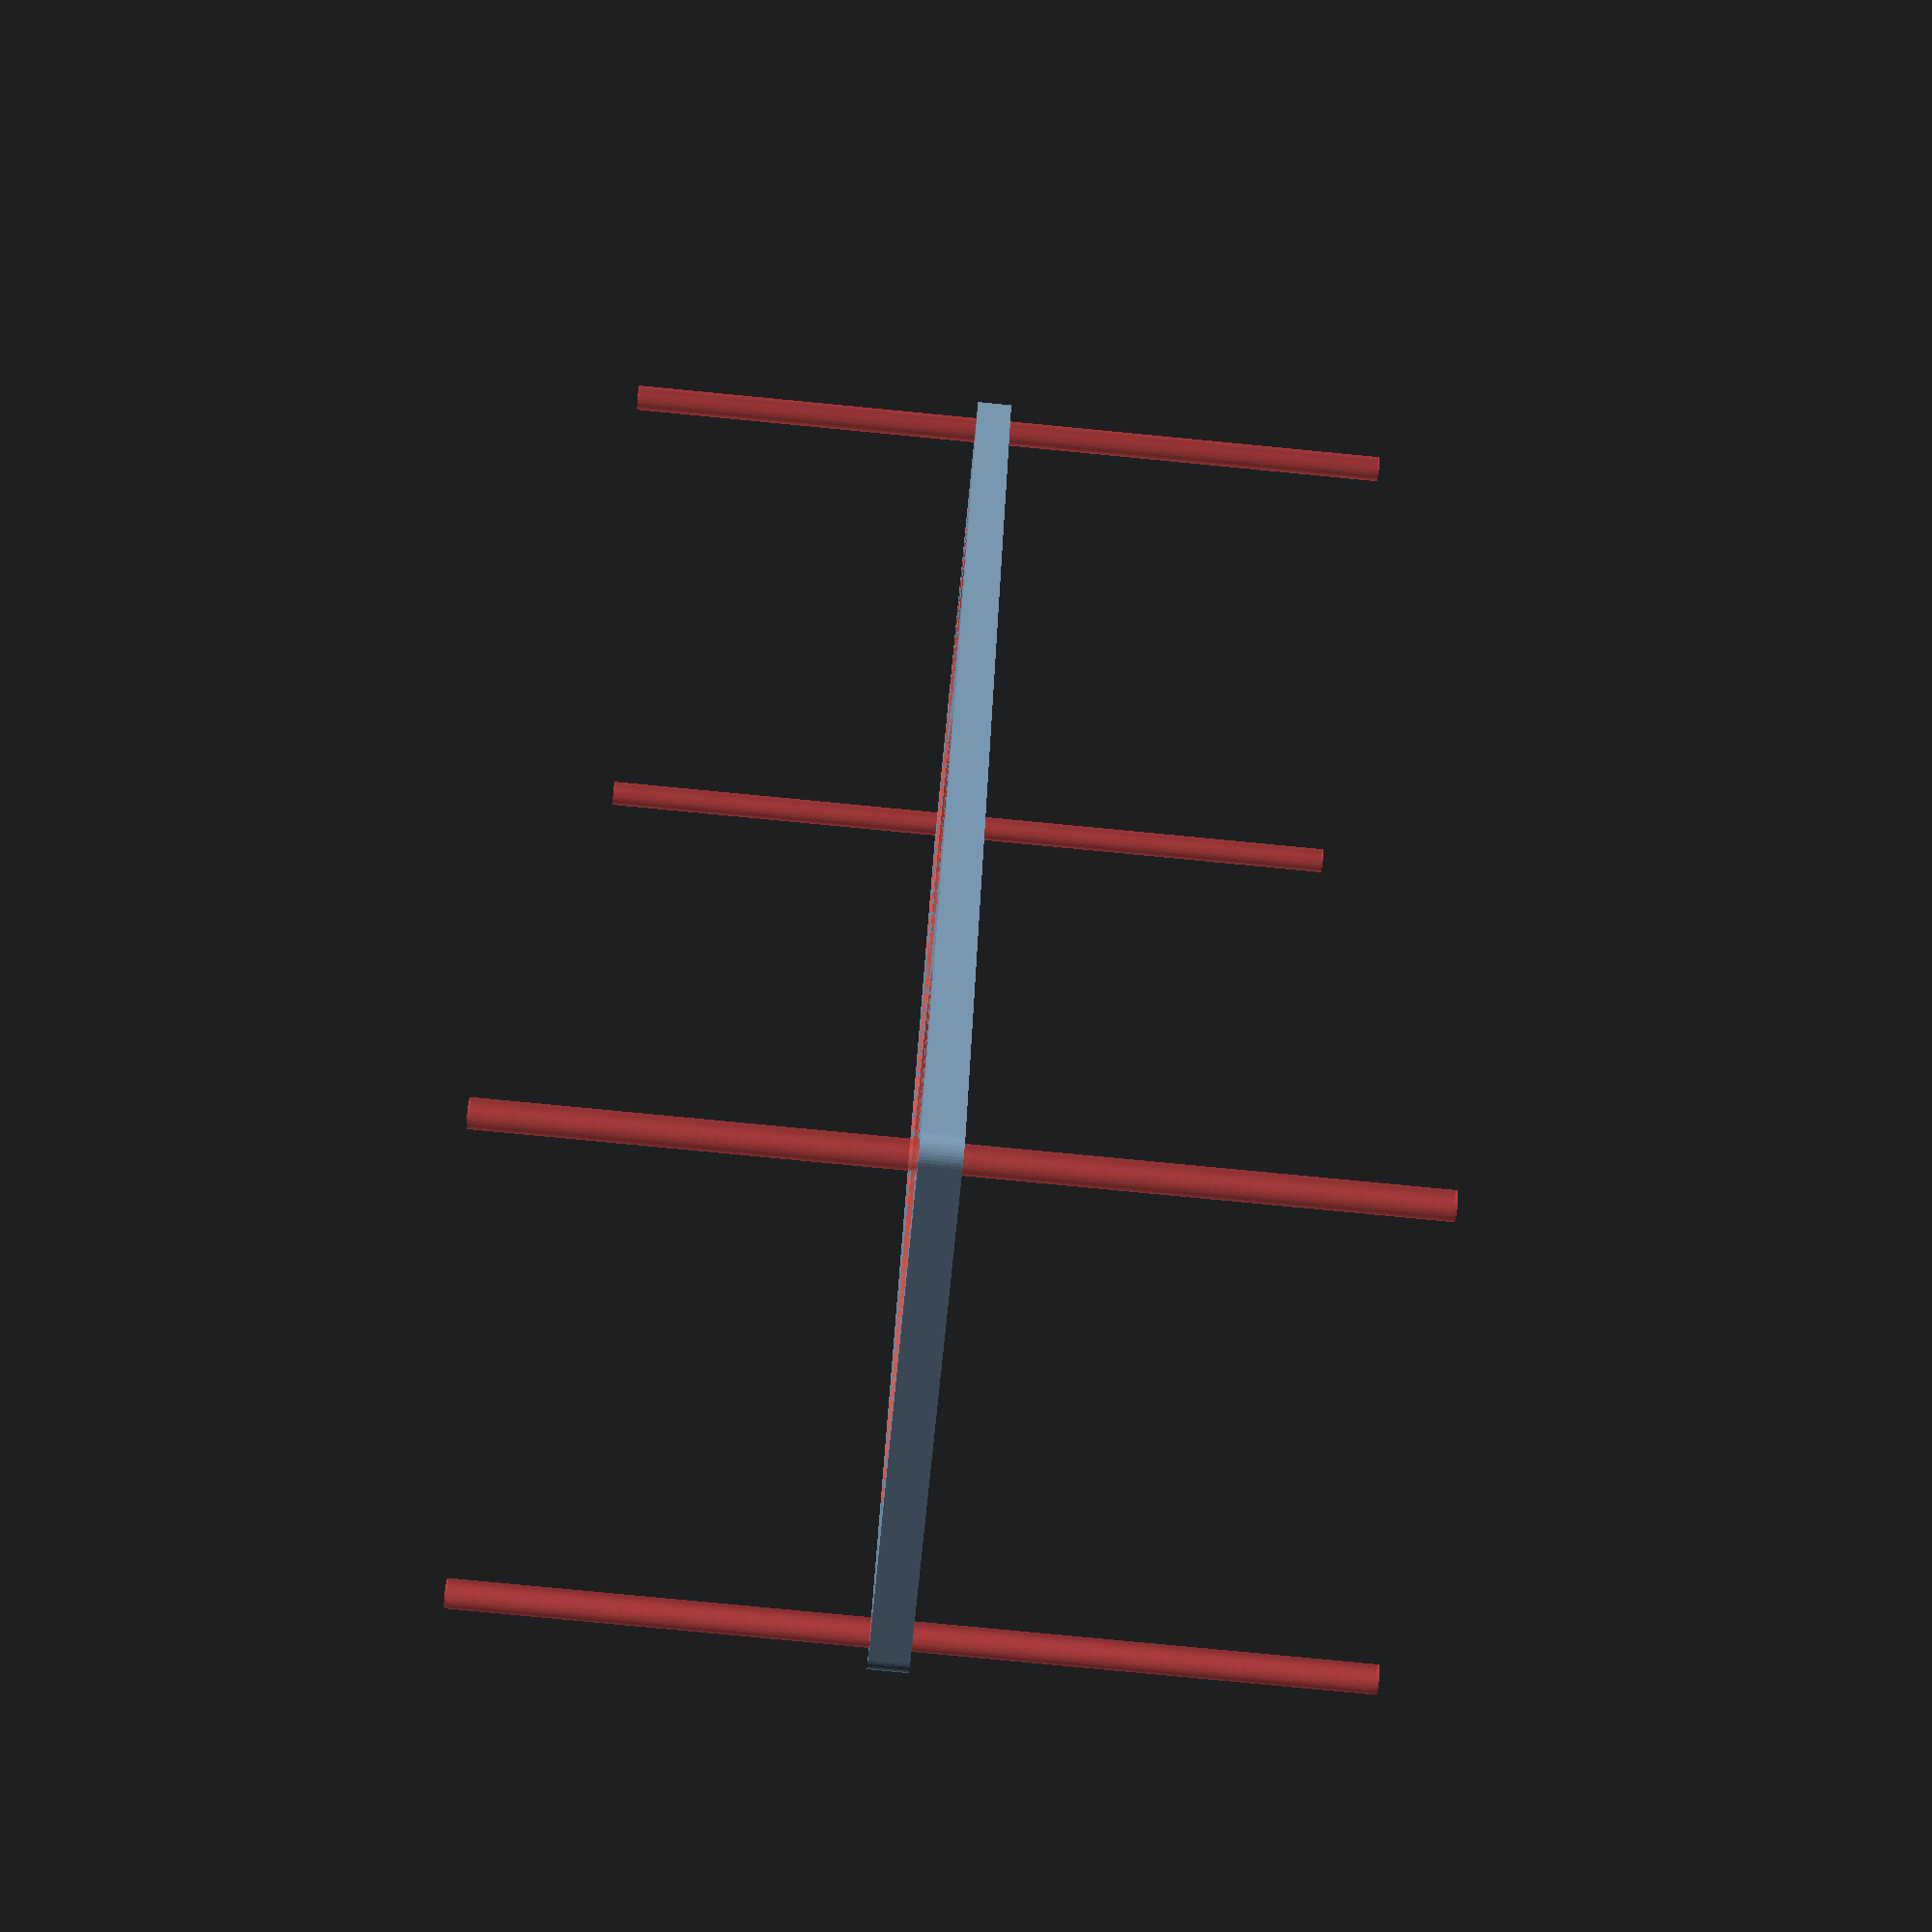
<openscad>
$fn = 50;


difference() {
	union() {
		hull() {
			translate(v = [-189.5000000000, 62.0000000000, 0]) {
				cylinder(h = 9, r = 5);
			}
			translate(v = [189.5000000000, 62.0000000000, 0]) {
				cylinder(h = 9, r = 5);
			}
			translate(v = [-189.5000000000, -62.0000000000, 0]) {
				cylinder(h = 9, r = 5);
			}
			translate(v = [189.5000000000, -62.0000000000, 0]) {
				cylinder(h = 9, r = 5);
			}
		}
	}
	union() {
		#translate(v = [-187.5000000000, -60.0000000000, -100.0000000000]) {
			cylinder(h = 200, r = 3.2500000000);
		}
		#translate(v = [-187.5000000000, 60.0000000000, -100.0000000000]) {
			cylinder(h = 200, r = 3.2500000000);
		}
		#translate(v = [187.5000000000, -60.0000000000, -100.0000000000]) {
			cylinder(h = 200, r = 3.2500000000);
		}
		#translate(v = [187.5000000000, 60.0000000000, -100.0000000000]) {
			cylinder(h = 200, r = 3.2500000000);
		}
		#translate(v = [-125.0000000000, 0, 0]) {
			cylinder(h = 9, r = 60.0000000000);
		}
		#cylinder(h = 9, r = 60.0000000000);
		#translate(v = [125.0000000000, 0, 0]) {
			cylinder(h = 9, r = 60.0000000000);
		}
	}
}
</openscad>
<views>
elev=80.5 azim=109.7 roll=84.5 proj=p view=wireframe
</views>
